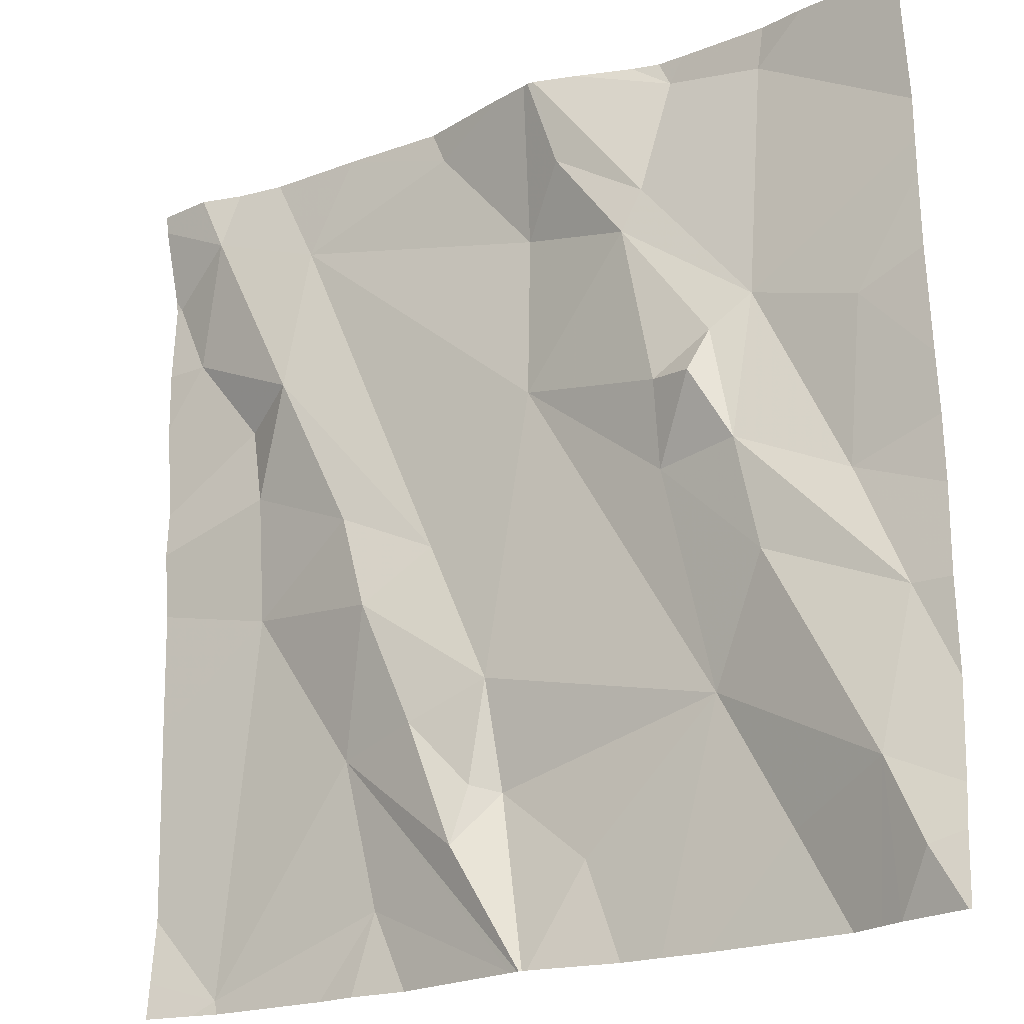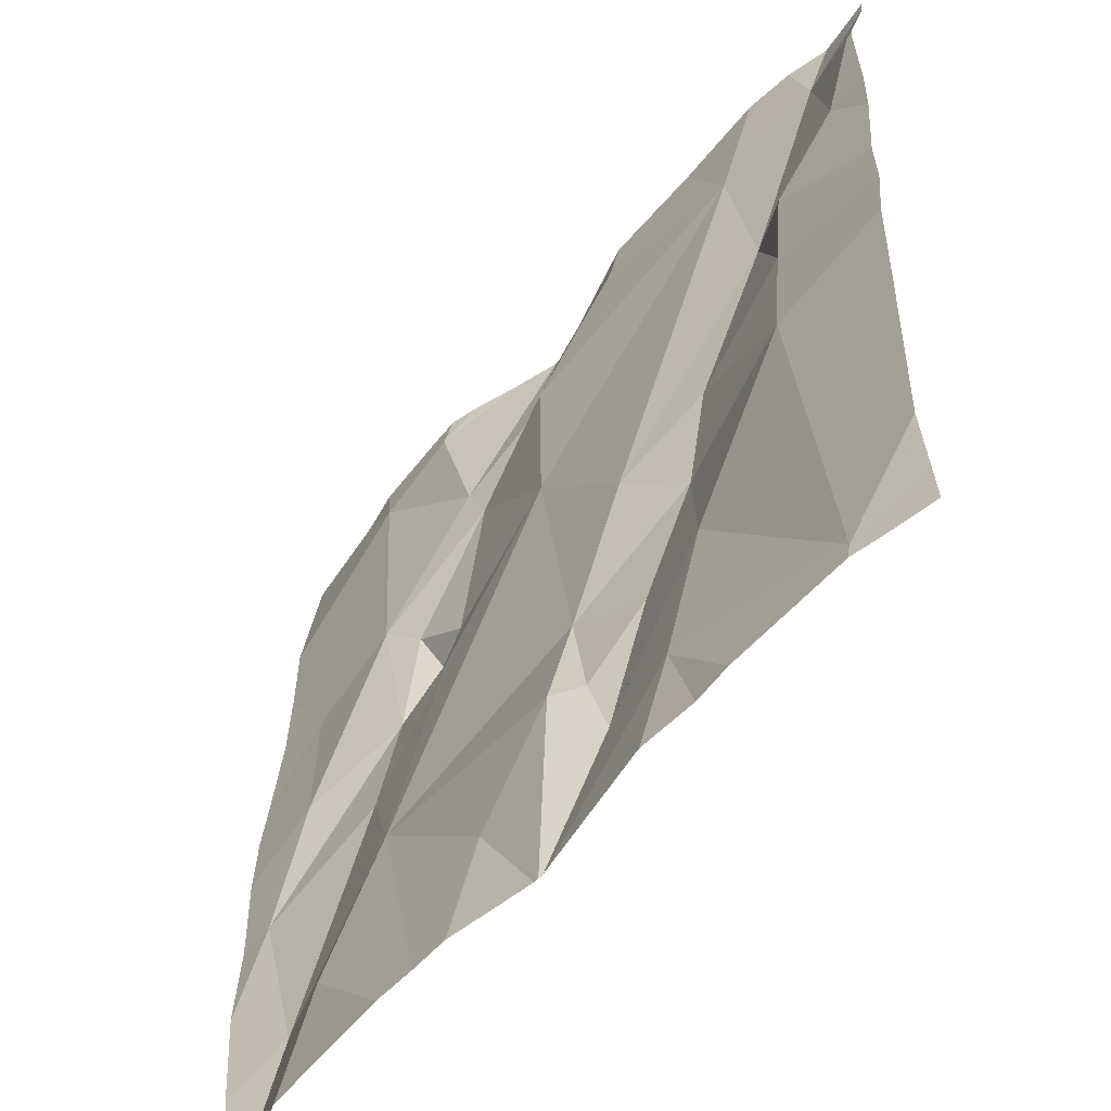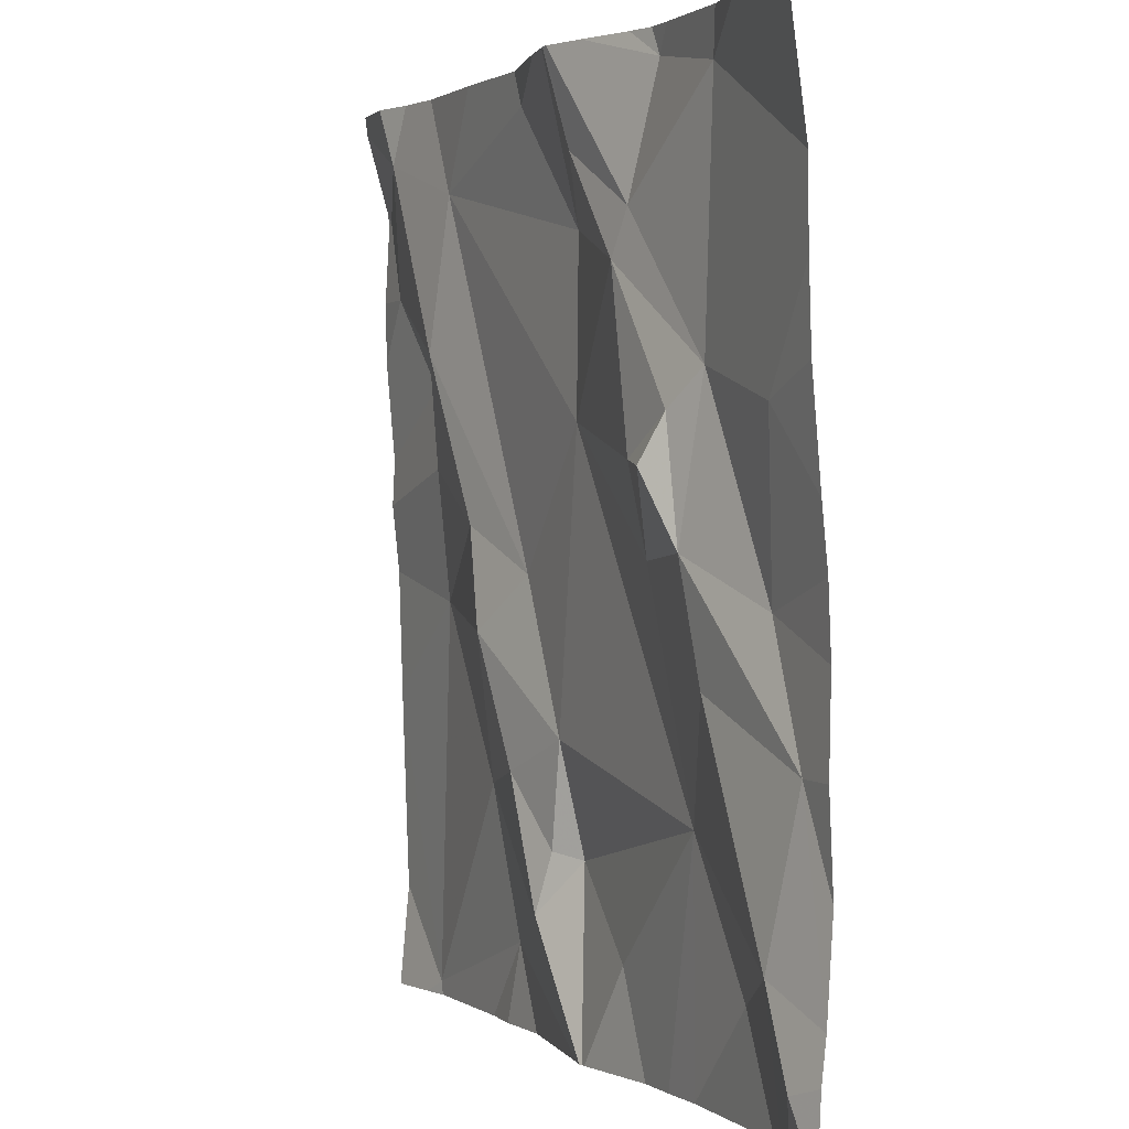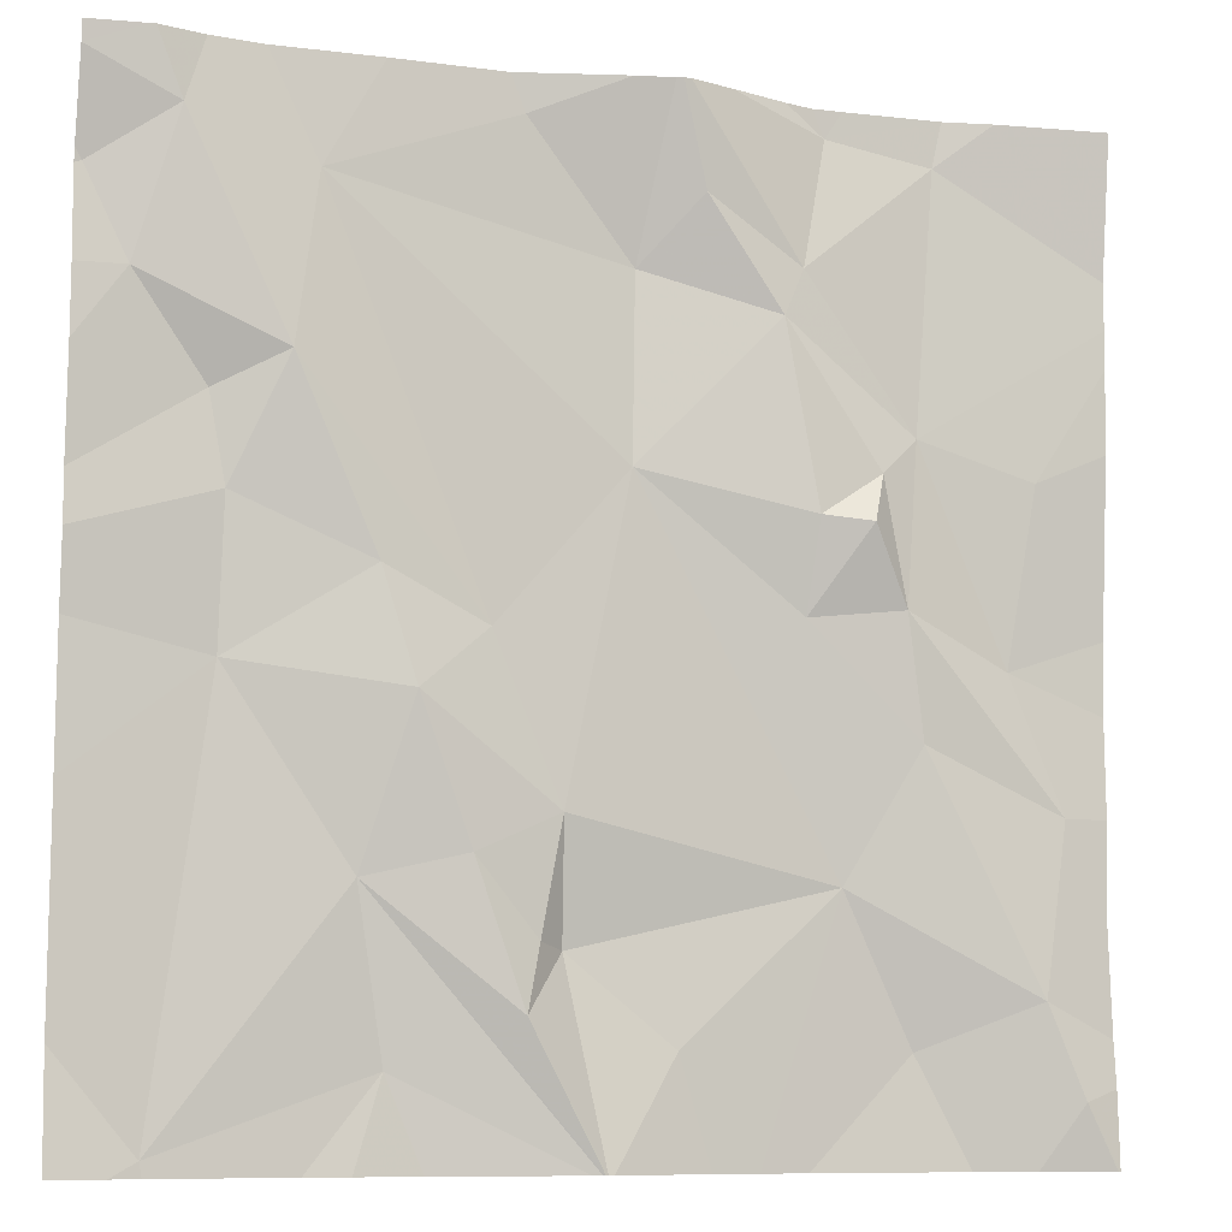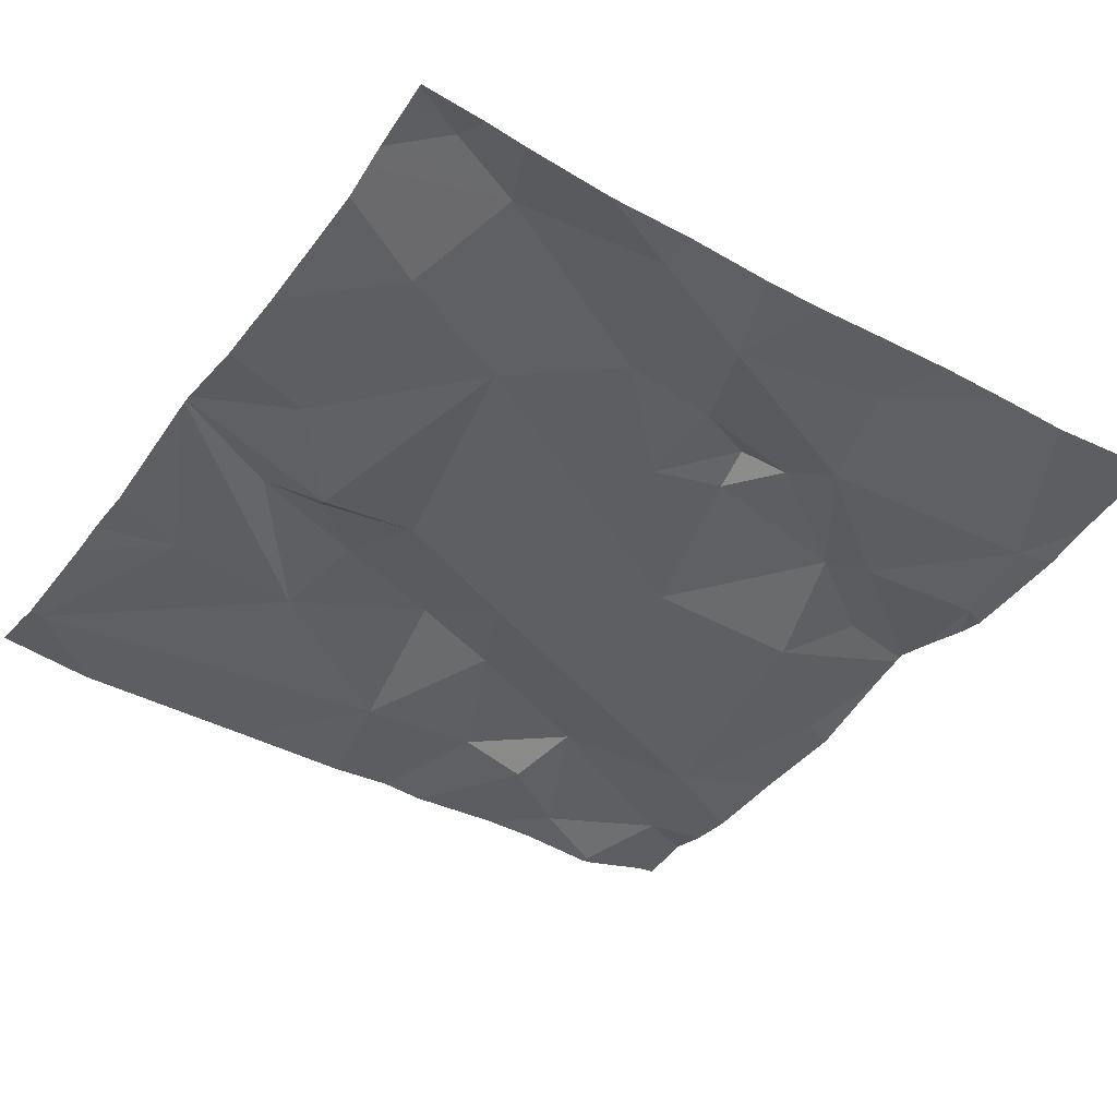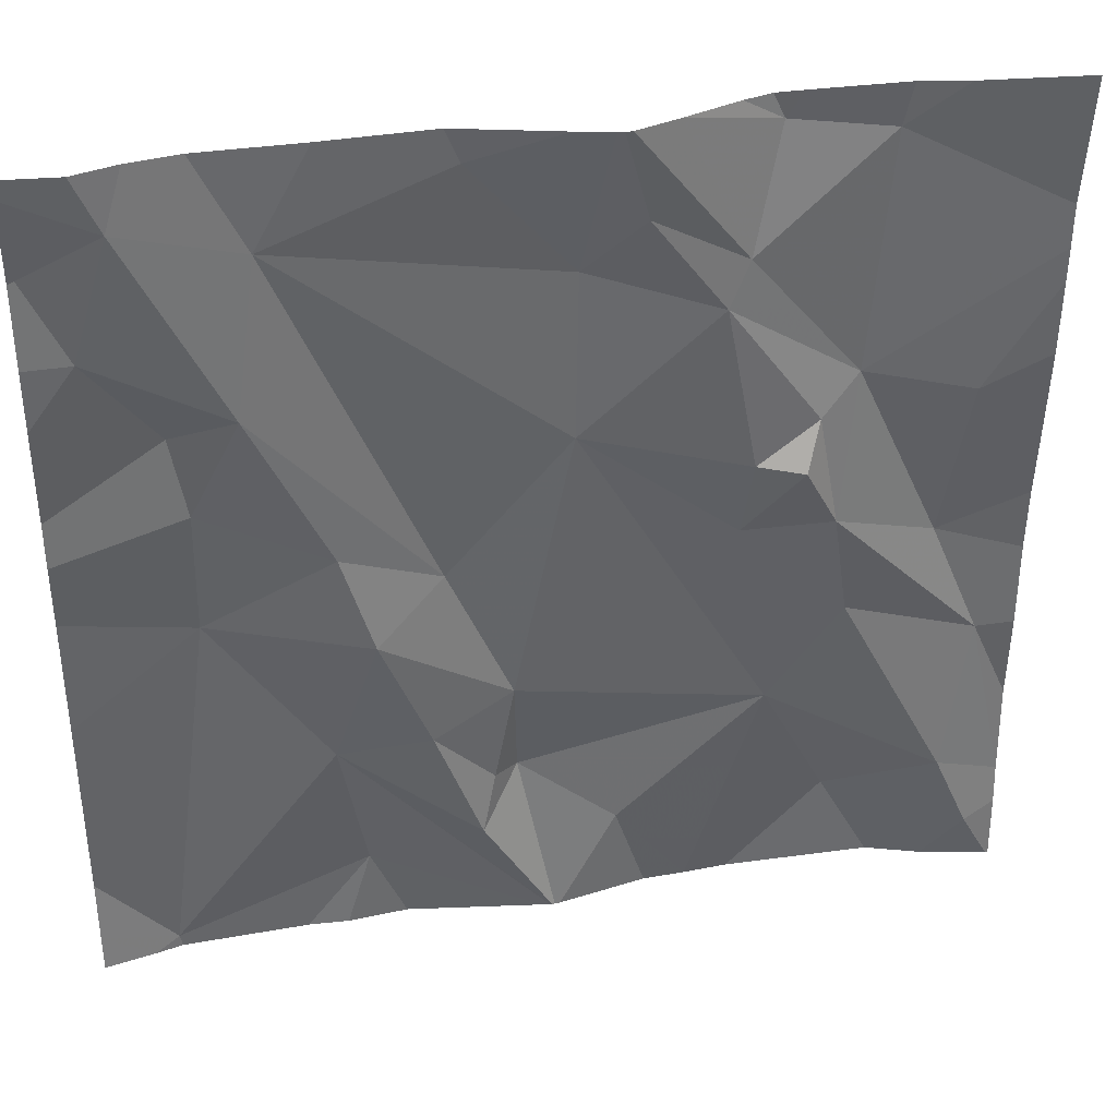
<metadata>
{"format":"obj","ext":"obj","renderer":"f3d","projection":"perspective","resolution":1024,"background":"white","views":[{"elev":-21.9,"azim":33.7,"up":"+Y"},{"elev":-55.2,"azim":-127.5,"up":"+Y"},{"elev":1.6,"azim":66.6,"up":"+Y"},{"elev":-9.1,"azim":-17.8,"up":"+Y"},{"elev":-43.3,"azim":56.0,"up":"+Z"},{"elev":37.5,"azim":-10.3,"up":"+Y"}]}
</metadata>
<code>
v -112.9 275.6 501
v -112.5 274.8 500.9
v -113.4 275.5 501
v -113.4 275.4 501
v -113.4 275.3 501
v -113.3 275.2 501
v -113.2 275.2 501
v -113.3 275.1 500.9
v -113.1 275.1 501
v -113.3 275.3 501
v -113.4 274.7 500.9
v -113.2 274.7 500.9
v -112.7 275.6 501
v -113.3 275.6 501
v -113.1 274.9 501
v -113.2 274.9 500.9
v -113.2 275.1 501
v -112.9 275.6 501
v -113.3 275.5 501
v -112.5 274.9 500.9
v -113.5 275.5 501
v -112.5 275.5 501
v -112.7 275.6 501
v -112.5 274.7 500.9
v -113.3 274.7 500.9
v -112.7 275.1 501
v -112.6 275.1 500.9
v -112.6 275 500.9
v -113.4 274.7 500.9
v -112.6 274.8 501
v -112.8 275.5 501
v -112.8 275.6 501
v -112.6 274.7 501
v -112.5 274.7 500.9
v -112.6 275.6 501
v -113 275.3 501
v -113 274.8 500.9
v -113.1 274.9 500.9
v -113 275 500.9
v -112.7 275.3 501
v -112.7 275.3 501
v -112.8 274.9 500.9
v -112.9 274.8 500.9
v -112.7 274.8 500.9
v -113.4 275.6 501
v -113.2 274.7 500.9
v -112.8 275.6 501
v -112.8 275.1 501
v -112.8 275.2 501
v -113.4 274.7 500.9
v -112.5 274.7 500.9
v -112.7 275 501
v -112.8 275.4 501
v -112.6 275.3 501
v -113 275.4 501
v -113.1 275.6 501
v -112.9 275.5 501
v -113.2 275.6 501
v -113.1 274.8 501
v -112.8 275.2 501
v -113.5 275.6 501
v -113.5 275.2 501
v -113.5 275.3 501
v -113.5 275 500.9
v -113.5 274.8 500.9
v -113.5 275.4 501
v -113.5 275.5 501
v -113.5 275.5 501
v -113.5 274.7 500.9
v -113.5 275.1 501
v -113.5 275.2 501
v -113.4 275.6 501
v -112.9 275.6 501
v -112.5 274.7 500.9
v -112.5 275 500.9
v -112.5 275.1 500.9
v -112.5 275.1 500.9
v -112.5 275.3 501
v -112.5 275.2 500.9
v -112.5 275.4 501
v -112.5 275.4 501
v -112.6 274.7 500.9
v -112.8 274.7 500.9
v -112.8 274.7 500.9
v -112.6 274.7 500.9
v -113 274.7 500.9
v -113.1 274.7 500.9
v -112.6 274.7 500.9
v -113 274.7 500.9
v -113 274.7 500.9
v -112.9 274.7 500.9
v -113 274.7 500.9
v -113 274.7 500.9
v -113.5 274.7 500.9
v -113.5 274.7 500.9
v -113 275.6 501
v -113 275.6 501
v -113.1 275.6 501
v -112.8 275.6 501
v -112.8 275.6 501
v -113.4 275.6 501
v -113.5 275.6 501
v -112.5 275.6 501
f 62 4 63
f 7 6 8
f 7 9 10
f 25 11 50
f 16 15 17
f 11 8 64
f 76 27 77
f 3 21 4
f 85 44 83
f 10 9 19
f 75 28 20
f 10 3 4
f 4 5 10
f 19 3 10
f 11 12 16
f 16 8 11
f 24 33 34
f 7 8 17
f 66 21 67
f 5 6 10
f 6 7 10
f 6 5 62
f 70 6 71
f 8 16 17
f 99 32 100
f 3 19 14
f 21 3 61
f 29 69 94
f 84 42 43
f 27 26 28
f 28 30 2
f 32 31 23
f 9 36 19
f 38 37 39
f 38 39 15
f 41 40 26
f 42 37 43
f 83 42 84
f 2 33 74
f 98 56 96
f 36 48 49
f 42 52 48
f 53 40 41
f 83 44 42
f 82 33 30
f 97 55 1
f 19 55 56
f 57 31 73
f 31 53 41
f 31 57 53
f 55 53 57
f 96 55 97
f 58 56 98
f 53 36 49
f 31 32 18
f 36 55 19
f 36 39 42
f 26 27 41
f 39 37 42
f 42 48 36
f 55 36 53
f 52 42 30
f 30 28 52
f 30 44 85
f 82 30 88
f 43 37 89
f 40 53 49
f 54 41 27
f 26 52 28
f 59 38 15
f 15 16 59
f 39 17 15
f 96 56 55
f 54 27 76
f 60 49 48
f 84 43 91
f 22 41 81
f 27 28 75
f 42 44 30
f 92 16 93
f 55 57 1
f 41 23 31
f 32 23 13
f 26 60 48
f 48 52 26
f 89 59 92
f 17 39 9
f 9 7 17
f 36 9 39
f 16 12 86
f 41 54 80
f 37 38 59
f 60 40 49
f 26 40 60
f 1 57 73
f 61 3 101
f 34 33 51
f 62 5 4
f 73 31 18
f 29 11 69
f 63 4 66
f 64 8 70
f 65 11 64
f 20 28 2
f 2 30 33
f 66 4 21
f 67 21 68
f 24 74 33
f 22 23 41
f 68 21 61
f 69 11 65
f 46 12 25
f 70 8 6
f 71 6 62
f 35 22 103
f 13 23 35
f 51 33 82
f 77 27 75
f 78 54 79
f 50 11 29
f 18 32 47
f 79 54 76
f 80 54 78
f 47 32 99
f 25 12 11
f 81 41 80
f 86 12 87
f 35 23 22
f 87 12 46
f 88 30 85
f 45 3 14
f 89 37 59
f 90 43 89
f 58 19 56
f 91 43 90
f 92 59 16
f 14 19 58
f 93 16 86
f 72 3 45
f 94 69 95
f 100 32 13
f 101 3 72
f 102 61 101

</code>
